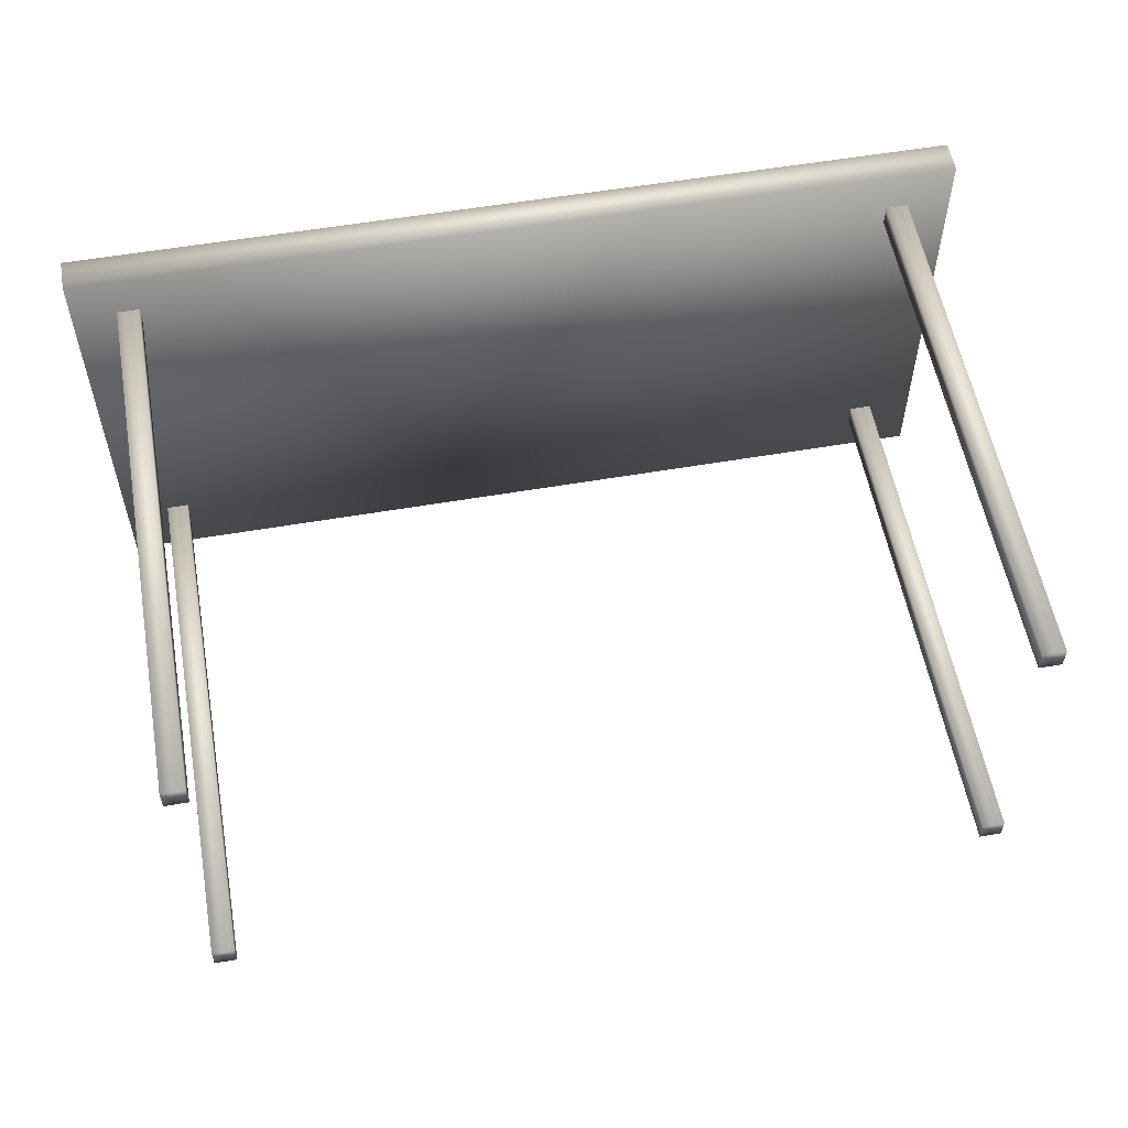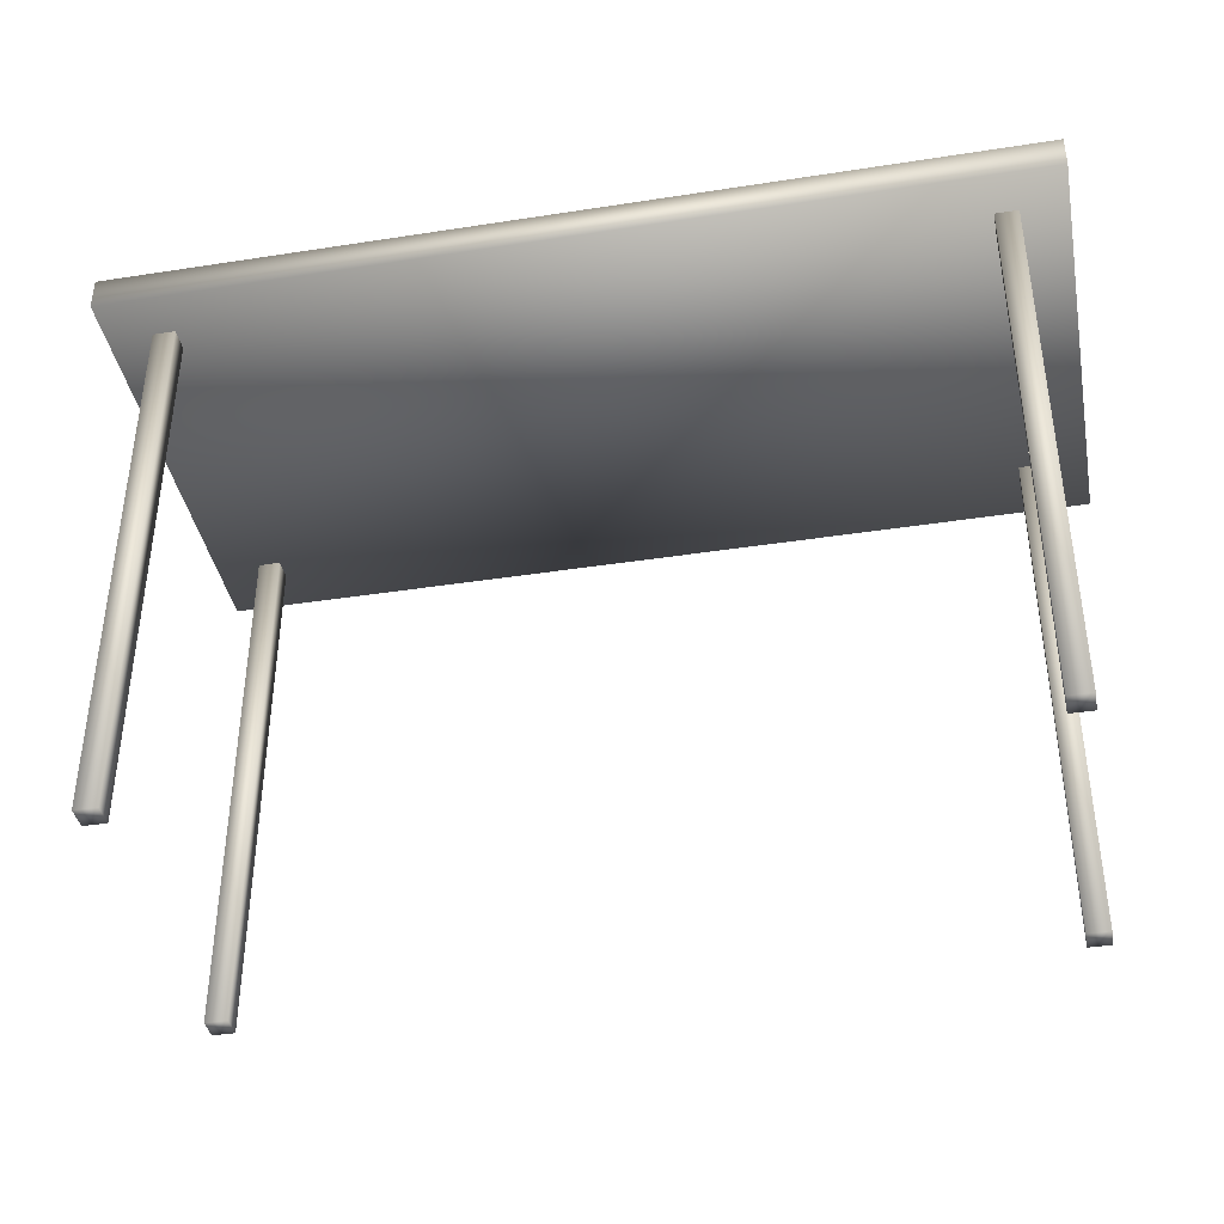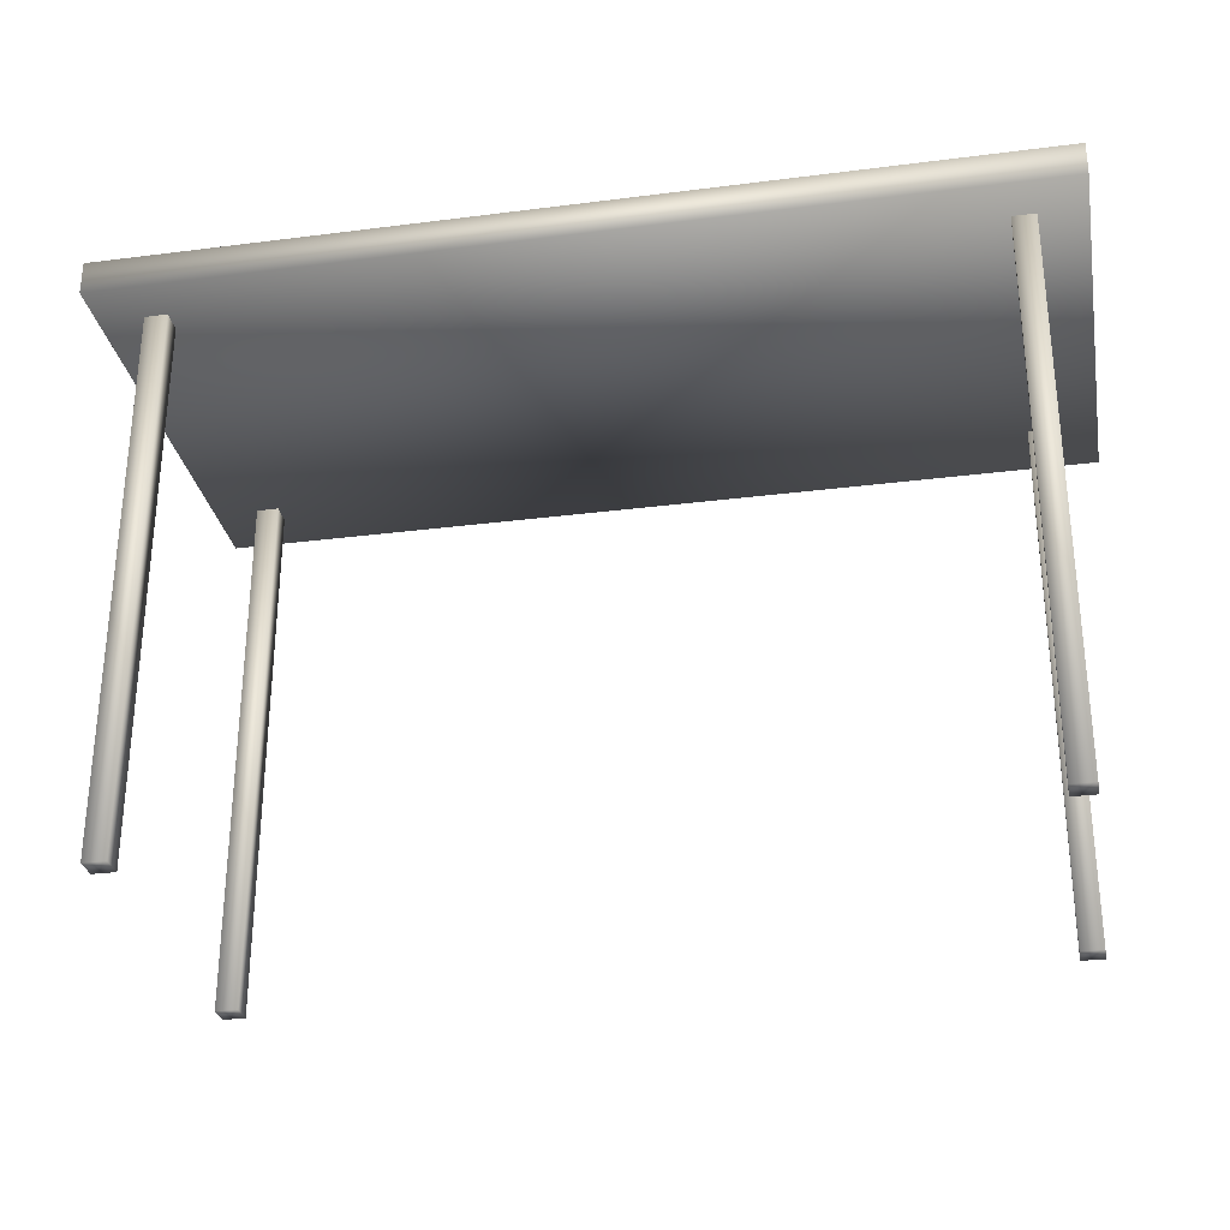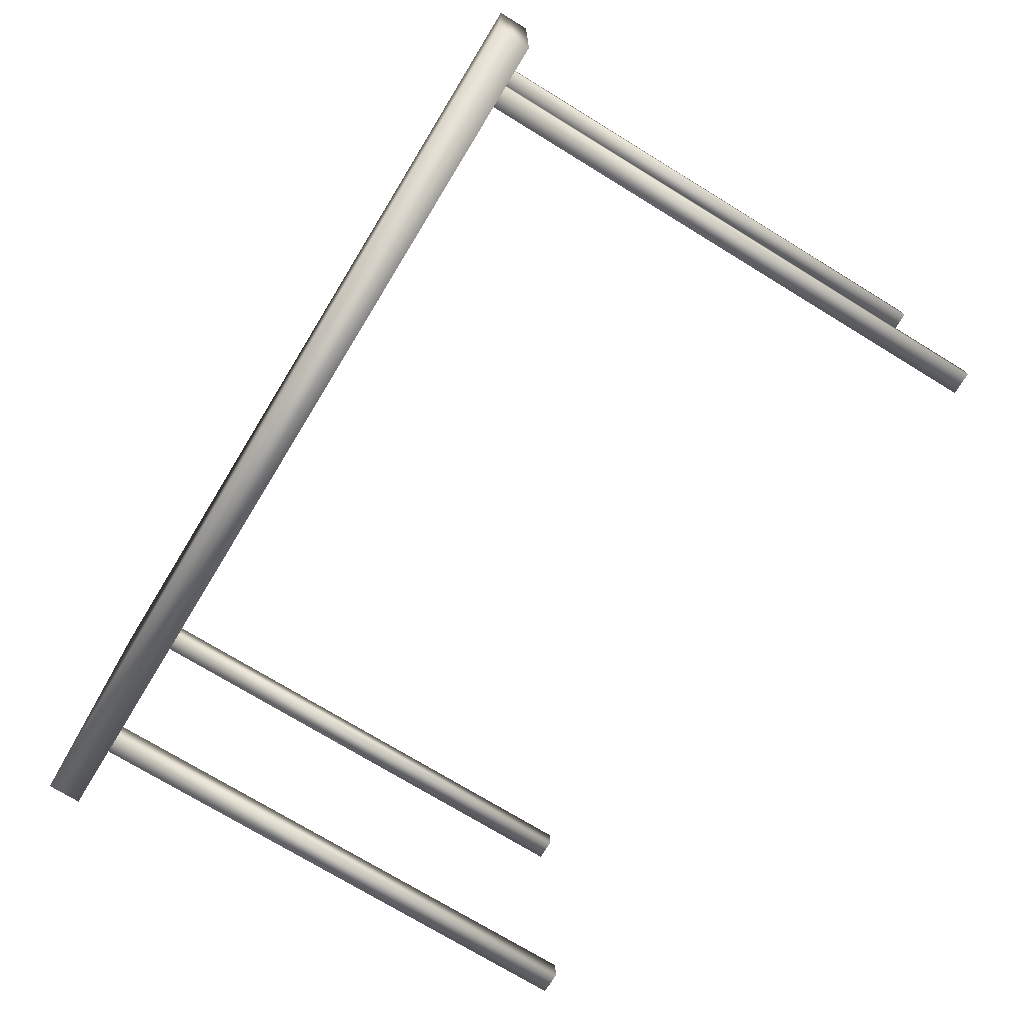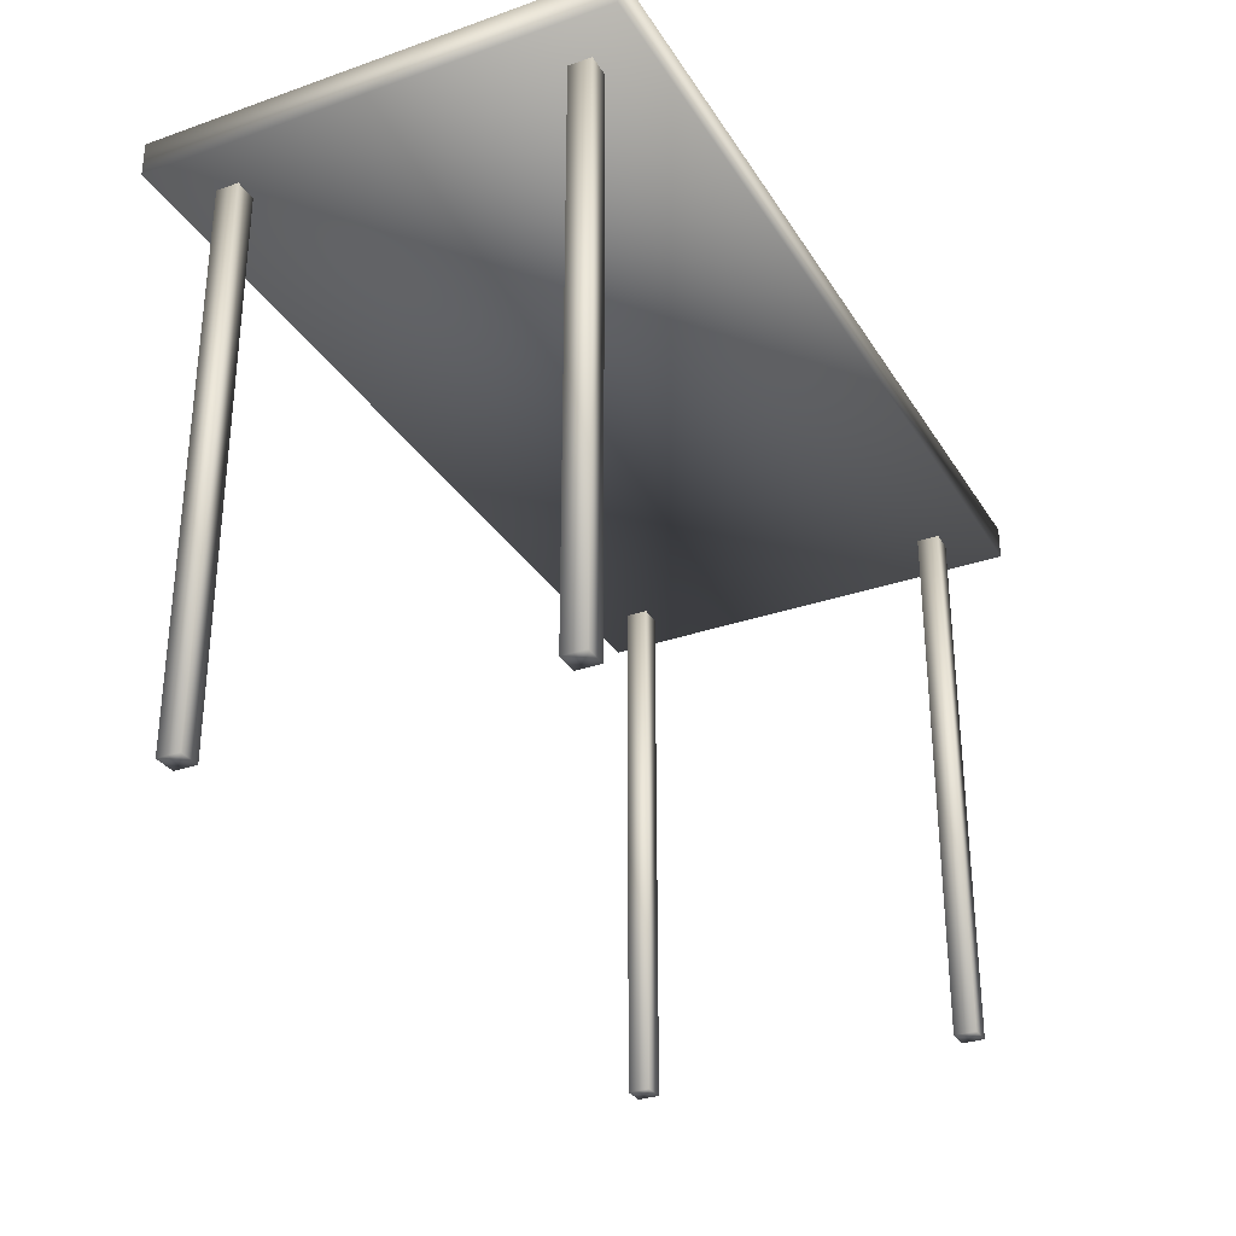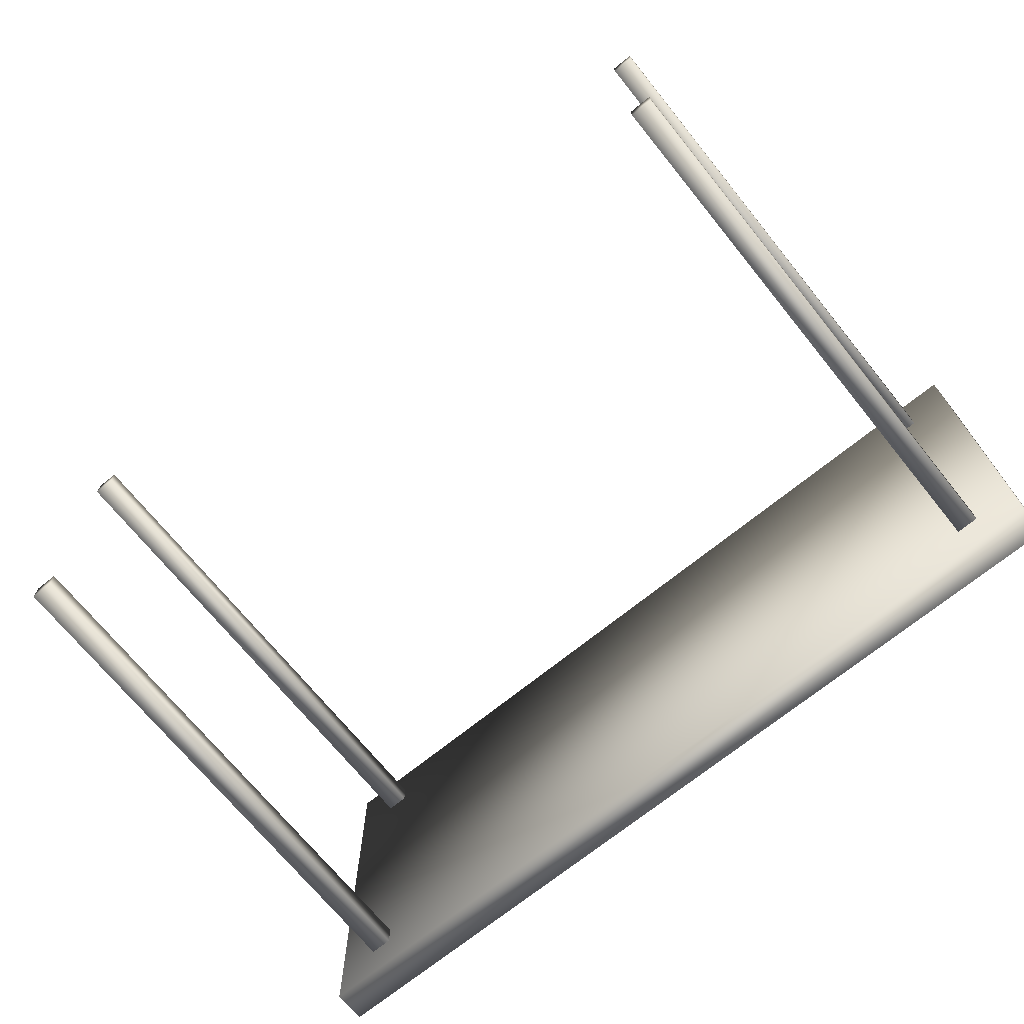
<metadata>
{"format":"obj","ext":"obj","renderer":"f3d","projection":"perspective","resolution":1024,"background":"white","views":[{"elev":56.4,"azim":-10.2,"up":"+Z"},{"elev":-39.8,"azim":-169.1,"up":"+Y"},{"elev":-29.9,"azim":10.6,"up":"+Y"},{"elev":-74.2,"azim":-121.4,"up":"+Z"},{"elev":-30.9,"azim":-63.4,"up":"+Y"},{"elev":-70.6,"azim":39.0,"up":"+Z"}]}
</metadata>
<code>
v 0.025 0.6009 0.025
v 0.975 0.6009 0.025
v 0.975 0.6366 0.025
v 0.025 0.6366 0.025
v 0.025 0.6009 0.5
v 0.975 0.6009 0.5
v 0.975 0.6366 0.5
v 0.025 0.6366 0.5
v 0.0725 0.025 0.4288
v 0.09625 0.025 0.4288
v 0.09625 0.6188 0.4288
v 0.0725 0.6188 0.4288
v 0.0725 0.025 0.4525
v 0.09625 0.025 0.4525
v 0.09625 0.6188 0.4525
v 0.0725 0.6188 0.4525
v 0.9038 0.025 0.4288
v 0.9275 0.025 0.4288
v 0.9275 0.6188 0.4288
v 0.9038 0.6188 0.4288
v 0.9038 0.025 0.4525
v 0.9275 0.025 0.4525
v 0.9275 0.6188 0.4525
v 0.9038 0.6188 0.4525
v 0.0725 0.025 0.0725
v 0.09625 0.025 0.0725
v 0.09625 0.6188 0.0725
v 0.0725 0.6188 0.0725
v 0.0725 0.025 0.09625
v 0.09625 0.025 0.09625
v 0.09625 0.6188 0.09625
v 0.0725 0.6188 0.09625
v 0.9038 0.025 0.0725
v 0.9275 0.025 0.0725
v 0.9275 0.6188 0.0725
v 0.9038 0.6188 0.0725
v 0.9038 0.025 0.09625
v 0.9275 0.025 0.09625
v 0.9275 0.6188 0.09625
v 0.9038 0.6188 0.09625
f 1 4 2
f 2 4 3
f 1 6 5
f 1 2 6
f 1 5 4
f 4 5 8
f 4 8 7
f 4 7 3
f 2 7 6
f 2 3 7
f 6 8 5
f 6 7 8
f 9 12 10
f 10 12 11
f 9 14 13
f 9 10 14
f 9 13 12
f 12 13 16
f 12 16 15
f 12 15 11
f 10 15 14
f 10 11 15
f 14 16 13
f 14 15 16
f 17 20 18
f 18 20 19
f 17 22 21
f 17 18 22
f 17 21 20
f 20 21 24
f 20 24 23
f 20 23 19
f 18 23 22
f 18 19 23
f 22 24 21
f 22 23 24
f 25 28 26
f 26 28 27
f 25 30 29
f 25 26 30
f 25 29 28
f 28 29 32
f 28 32 31
f 28 31 27
f 26 31 30
f 26 27 31
f 30 32 29
f 30 31 32
f 33 36 34
f 34 36 35
f 33 38 37
f 33 34 38
f 33 37 36
f 36 37 40
f 36 40 39
f 36 39 35
f 34 39 38
f 34 35 39
f 38 40 37
f 38 39 40

</code>
